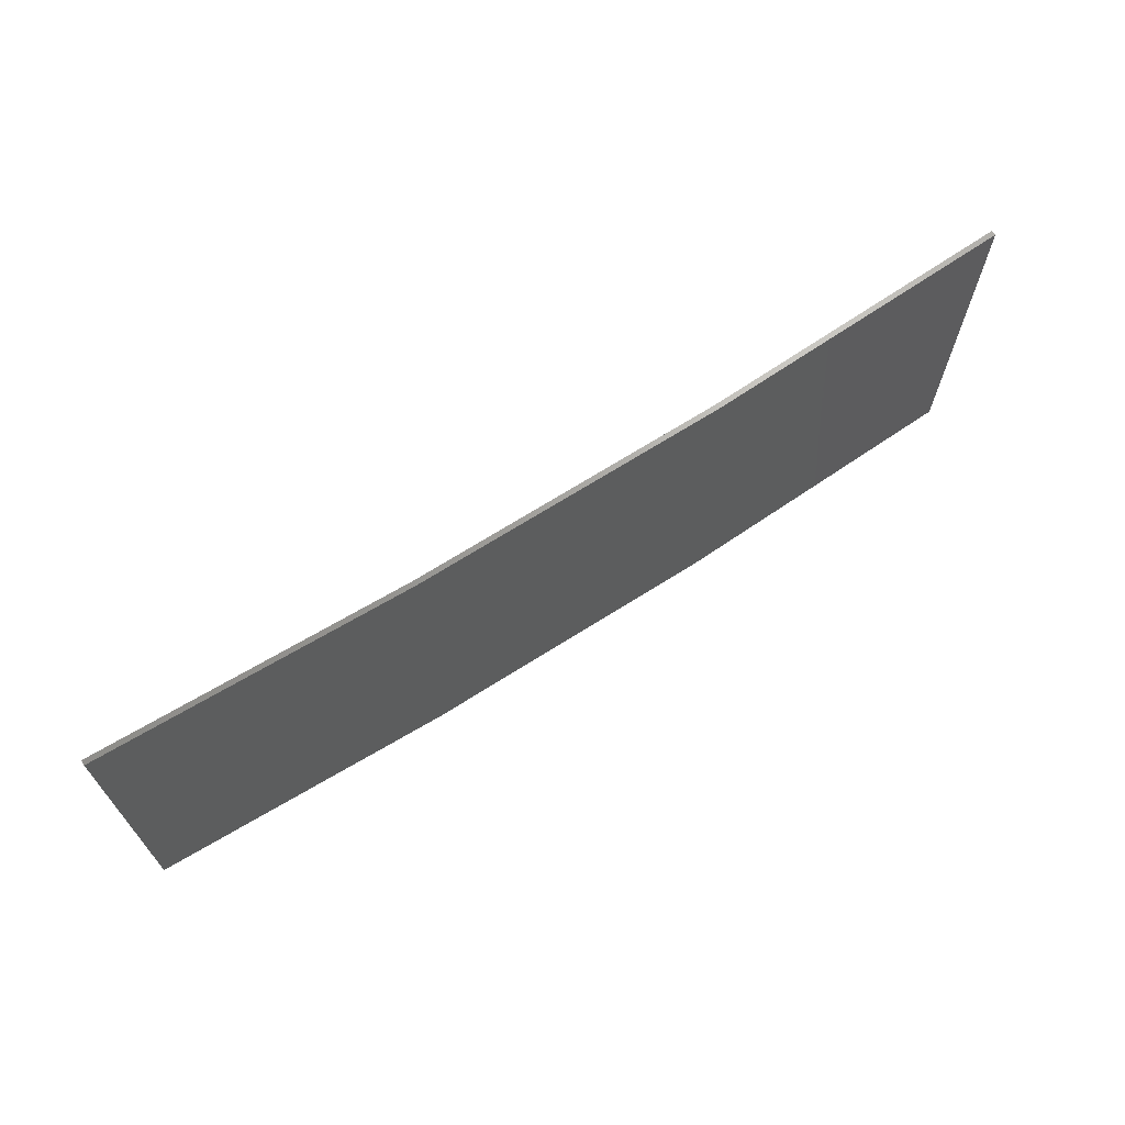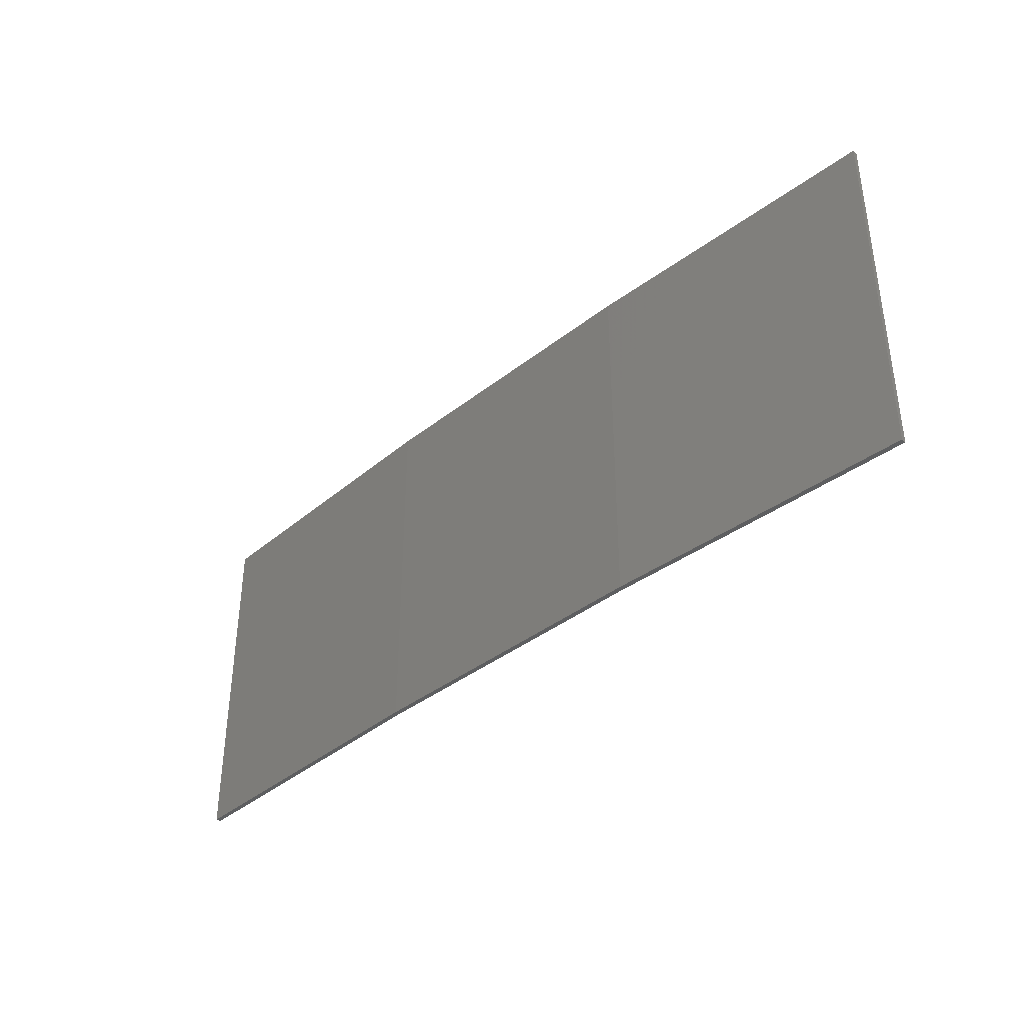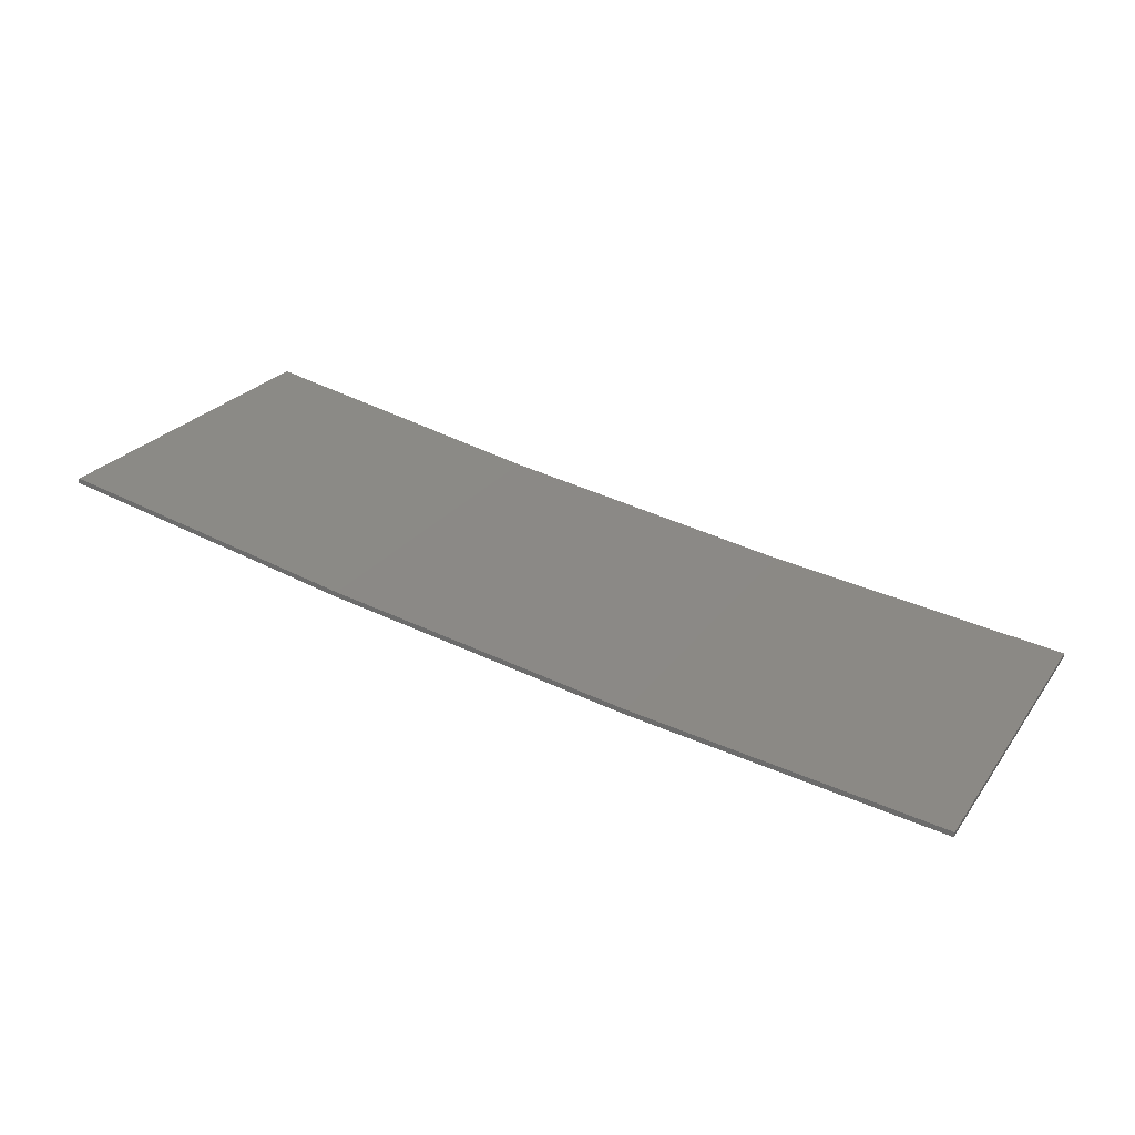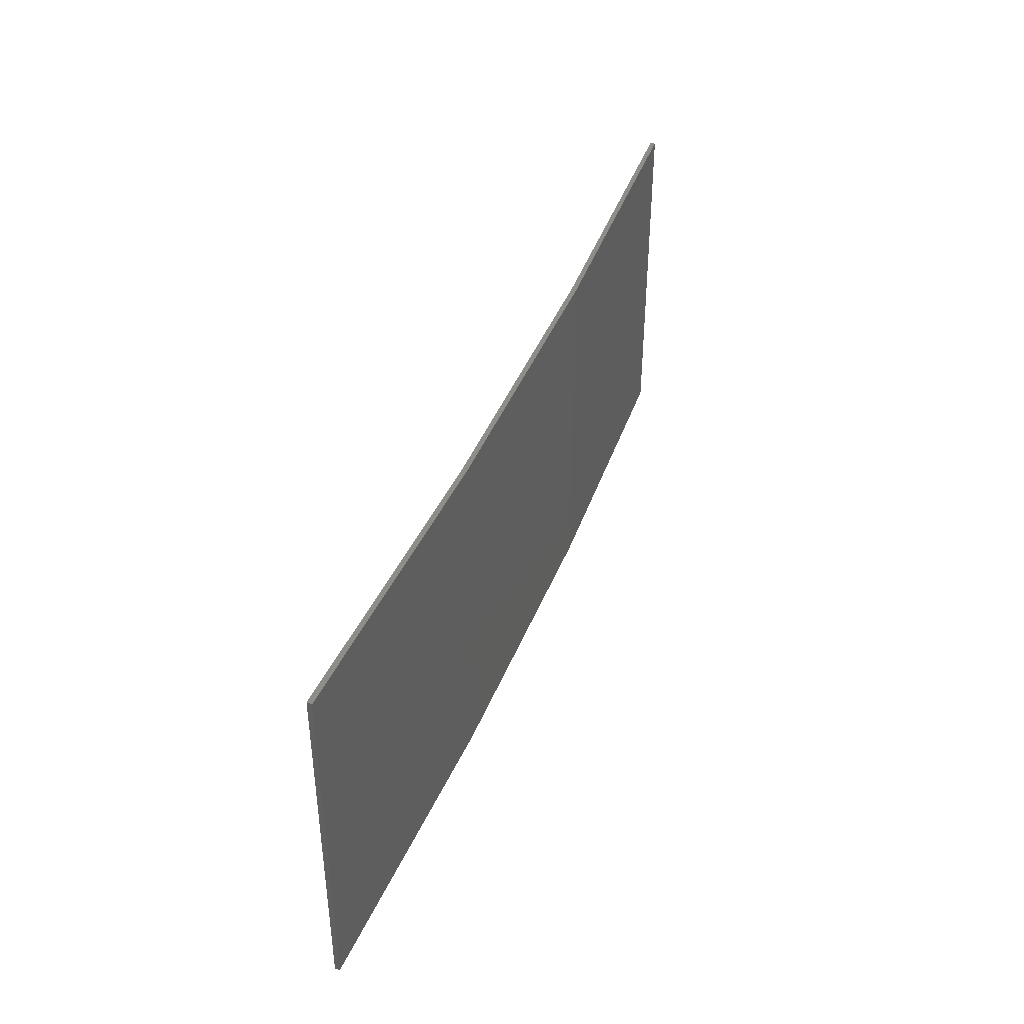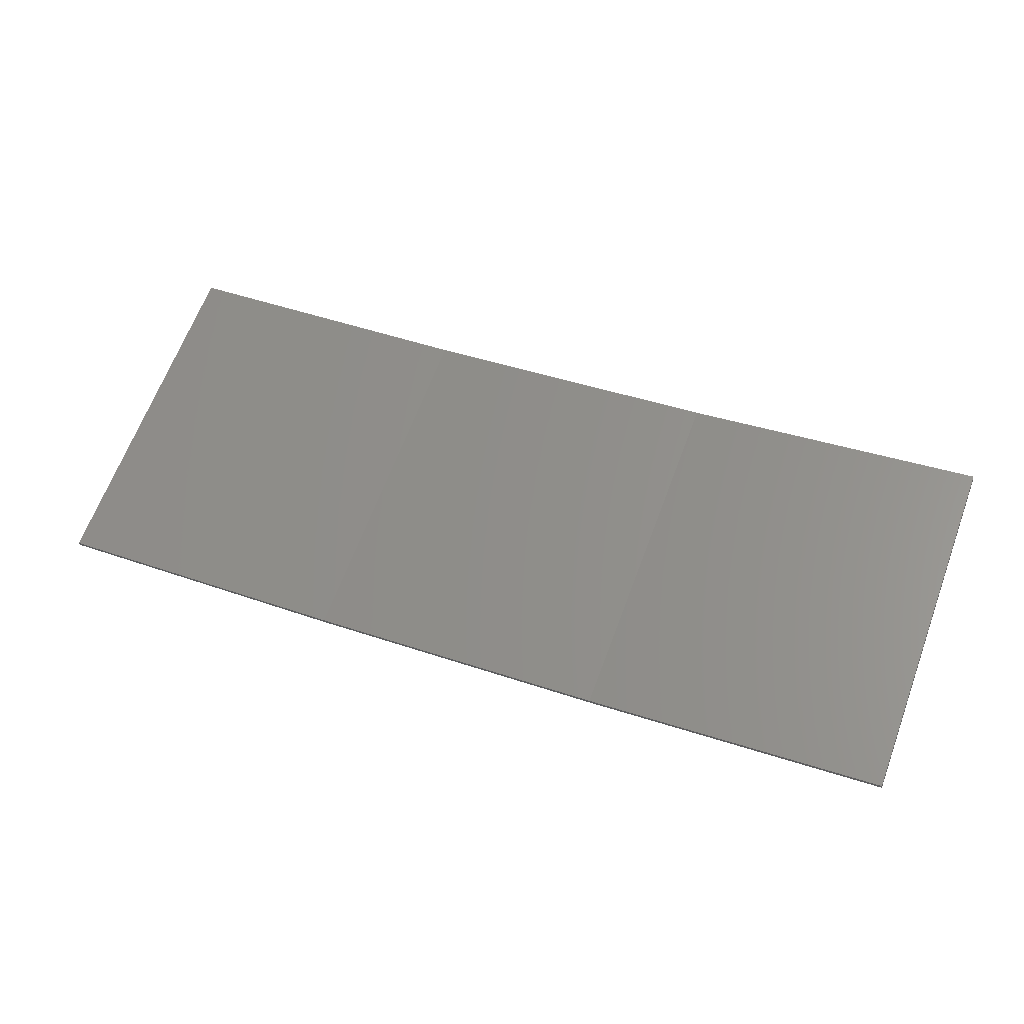
<metadata>
{"format":"stl","ext":"stl","renderer":"f3d","projection":"perspective","resolution":1024,"background":"white","views":[{"elev":67.9,"azim":-41.5,"up":"+Z"},{"elev":-37.9,"azim":36.1,"up":"+Z"},{"elev":25.3,"azim":27.4,"up":"+Y"},{"elev":41.4,"azim":-78.6,"up":"+Z"},{"elev":65.9,"azim":-159.4,"up":"+Y"}]}
</metadata>
<code>
# stl→obj: 16 verts, 28 faces
v -12.92 -3.477 -317.1
v -9.877 -3.851 -317.1
v -9.877 -3.851 -313.5
v -12.92 -3.477 -313.5
v -15.95 -2.999 -317.1
v -15.95 -2.999 -313.5
v -18.96 -2.419 -317.1
v -18.96 -2.419 -313.5
v -18.95 -2.37 -313.5
v -18.95 -2.37 -317.1
v -9.872 -3.801 -313.5
v -12.91 -3.427 -317.1
v -12.91 -3.427 -313.5
v -9.872 -3.801 -317.1
v -15.94 -2.95 -317.1
v -15.94 -2.95 -313.5
f 1 2 3
f 1 3 4
f 5 4 6
f 5 1 4
f 7 6 8
f 7 5 6
f 7 9 10
f 8 9 7
f 11 12 13
f 14 12 11
f 13 15 16
f 12 15 13
f 16 10 9
f 15 10 16
f 14 3 2
f 11 3 14
f 6 16 9
f 6 9 8
f 4 13 16
f 4 16 6
f 3 11 13
f 3 13 4
f 15 5 10
f 10 5 7
f 12 1 15
f 15 1 5
f 14 2 12
f 12 2 1

</code>
